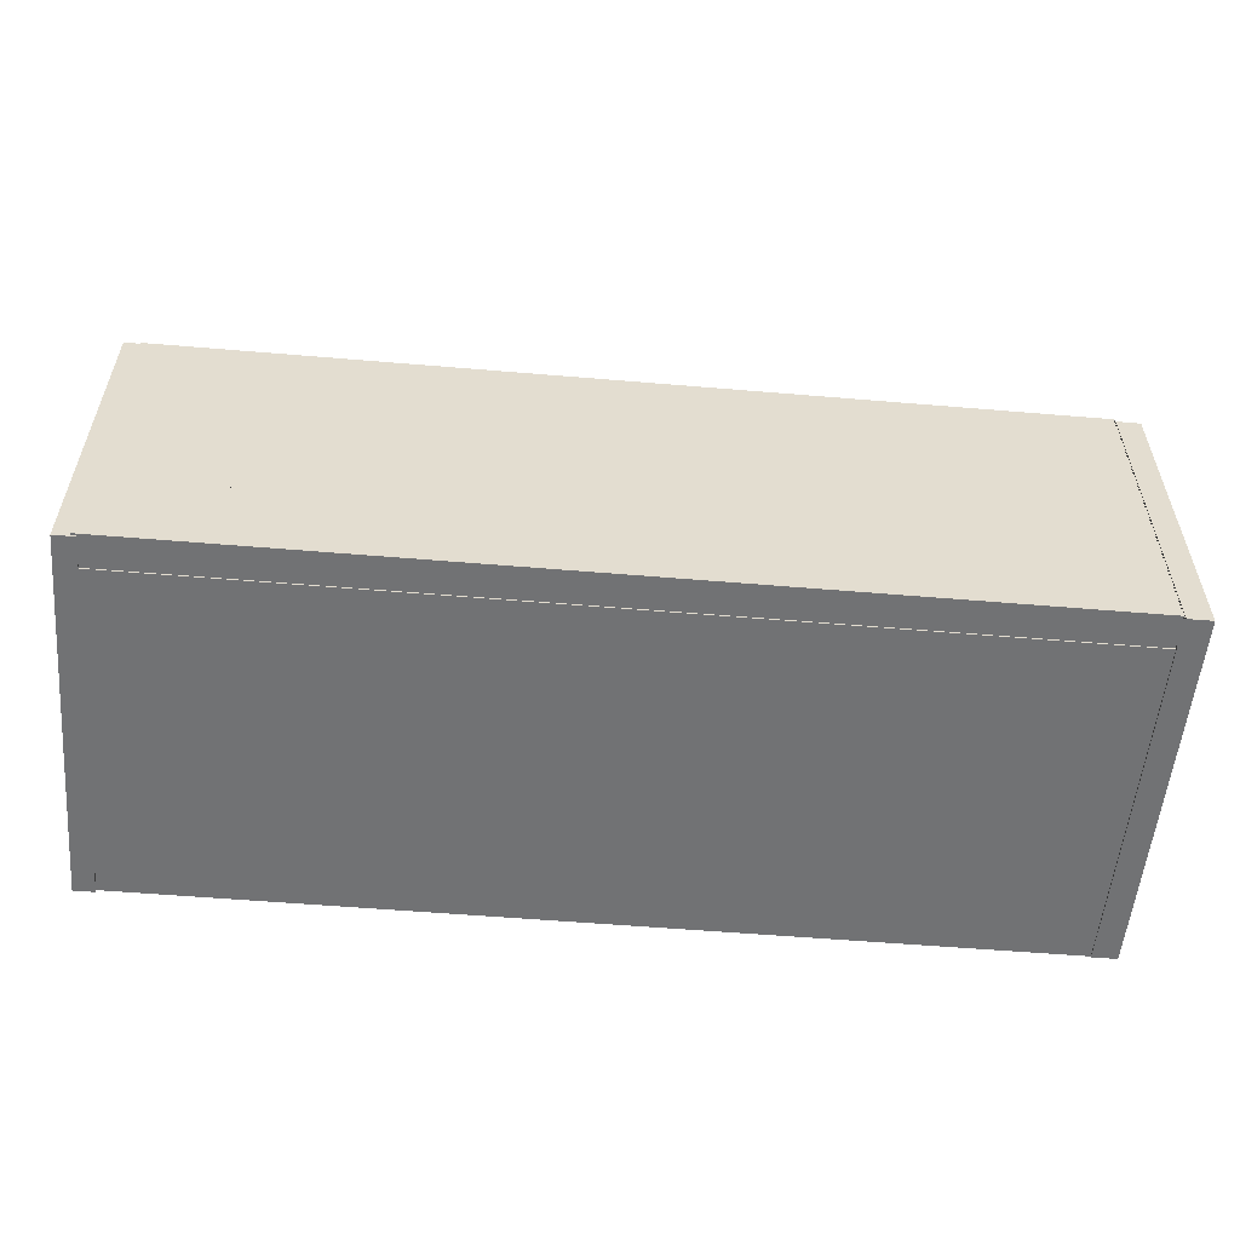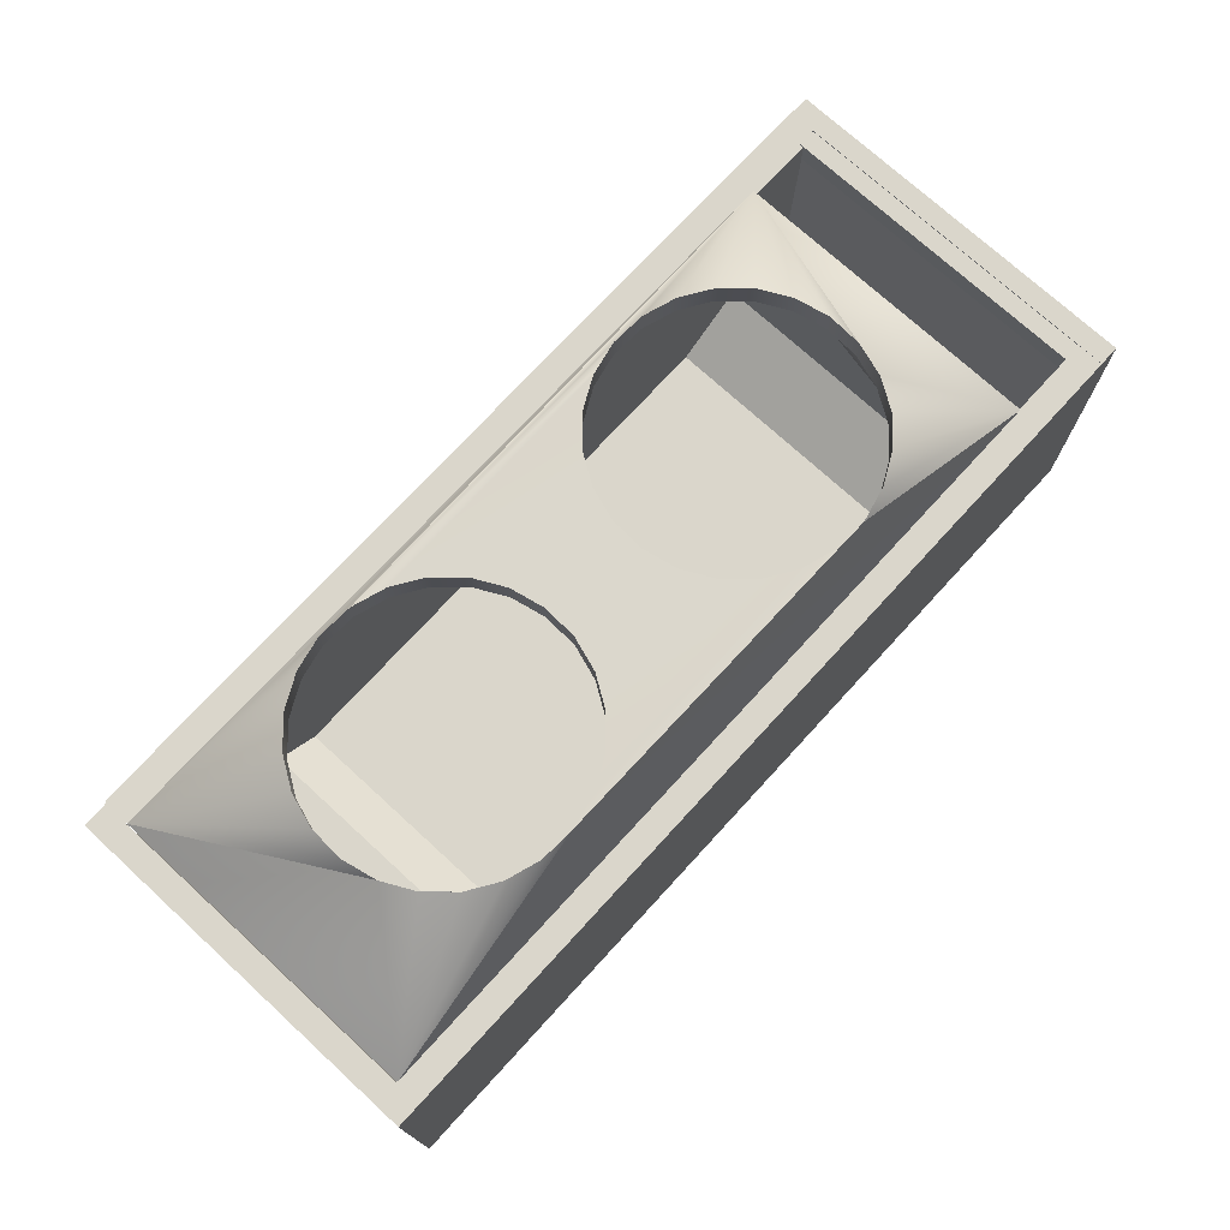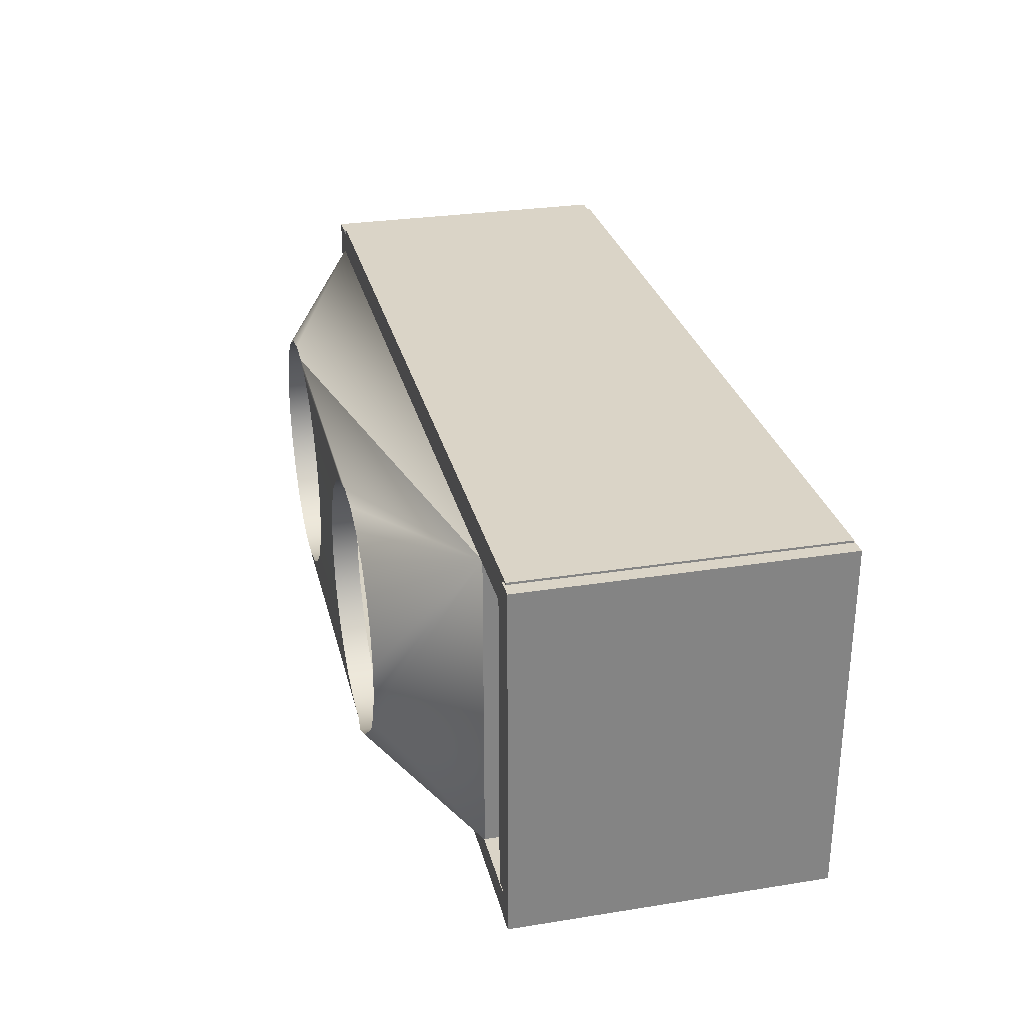
<metadata>
{"format":"obj","ext":"obj","renderer":"f3d","projection":"perspective","resolution":1024,"background":"white","views":[{"elev":-55.4,"azim":-5.1,"up":"+Y"},{"elev":73.7,"azim":132.5,"up":"+Y"},{"elev":28.9,"azim":-103.3,"up":"+Z"}]}
</metadata>
<code>
v 0.4093 -0.2482 0.1677
v -0.4068 -0.2482 0.1439
v 0.4093 -0.2482 0.1439
v -0.4068 -0.2482 0.1677
v 0.4093 0.04866 0.1439
v -0.4068 0.04866 0.1439
v -0.4256 -0.2482 0.1677
v 0.4093 0.04866 0.1677
v -0.4068 0.04866 0.1677
v -0.4068 -0.2482 -0.1738
v -0.4256 -0.2482 -0.1738
v -0.4256 0.04866 0.1677
v -0.4068 0.04866 -0.1738
v -0.4256 0.04866 -0.1738
v 0.4088 0.04833 -0.1738
v -0.4098 -0.2456 -0.1738
v -0.4098 0.04833 -0.1738
v 0.4088 -0.2456 -0.1738
v 0.4315 0.04833 -0.1738
v 0.4315 -0.2465 -0.1738
v 0.4088 -0.2465 -0.1738
v 0.4315 -0.2465 0.167
v 0.4315 0.04833 0.167
v 0.4088 0.04833 0.167
v -0.3128 0.02611 -0.1492
v -0.3303 0.02611 -0.1501
v -0.3303 0.02611 -0.1492
v 0.4088 -0.2465 0.167
v 0.3083 -0.1818 -0.1492
v -0.3303 -0.1818 -0.1492
v 0.3083 -0.1818 0.1438
v 0.1874 0.1077 -0.1285
v 0.3083 -0.133 -0.1492
v 0.2797 -0.133 -0.1492
v 0.2797 -0.133 0.1438
v -0.3303 -0.1818 0.1438
v -0.3128 -0.167 -0.1492
v -0.3128 -0.167 0.1438
v -0.3128 -0.1245 -0.1492
v -0.3128 -0.1245 0.1438
v -0.1418 0.1074 -0.1305
v 0.4082 0.02611 -0.1501
v -0.2499 -0.167 -0.1492
v 0.2416 -0.167 -0.1492
v -0.2499 -0.167 0.1438
v 0.3083 -0.133 0.1438
v 0.2416 -0.167 0.1438
v 0.2797 -0.167 -0.1492
v -0.3128 0.02611 0.1438
v -0.2423 0.1323 -0.06071
v -0.3303 0.04773 -0.1501
v -0.3303 0.04773 0.1438
v -0.1099 0.1074 -0.129
v -0.1728 0.1043 -0.1232
v 0.2193 0.1077 -0.127
v 0.2797 -0.167 0.1438
v -0.3901 0.02611 0.1438
v -0.3901 0.02611 0.1399
v -0.3901 0.04773 0.1438
v -0.2423 0.1074 -0.06071
v -0.225 0.1323 -0.08757
v -0.252 0.1323 -0.03029
v 0.1874 0.1332 -0.1285
v 0.4082 0.04773 -0.1501
v -0.07953 0.1074 -0.1193
v -0.2011 0.1043 -0.1085
v 0.2497 0.1077 -0.1173
v 0.2079 0.1332 0.1152
v 0.4082 0.04773 0.1438
v -0.4088 0.04773 0.1438
v -0.4088 0.04773 -0.1501
v -0.3901 0.02611 -0.1492
v -0.4088 0.02611 0.1438
v -0.252 0.1074 -0.03029
v -0.225 0.1074 -0.08757
v -0.2011 0.1355 -0.1085
v -0.2535 0.1323 0.001604
v 0.2193 0.1332 -0.127
v -0.1418 0.1323 -0.1305
v -0.3901 0.04773 -0.1501
v -0.3901 0.02611 -0.1501
v 0.1562 0.1077 -0.1217
v 0.2766 0.1077 -0.1
v 0.4082 0.02611 0.1438
v 0.3127 0.1077 -0.04804
v 0.2079 0.1077 0.1152
v 0.176 0.1332 0.1137
v 0.2391 0.1332 0.1084
v -0.2535 0.1074 0.001604
v -0.1727 0.1355 -0.1231
v -0.2467 0.1323 0.0328
v 0.2497 0.1332 -0.1173
v -0.1099 0.1323 -0.129
v -0.4088 0.02611 -0.1501
v 0.1279 0.1077 -0.1071
v 0.2981 0.1077 -0.07642
v 0.3127 0.1332 -0.04804
v 0.3195 0.1077 -0.01685
v 0.176 0.1077 0.1137
v 0.2391 0.1077 0.1084
v -0.1214 0.1323 0.1133
v 0.2674 0.1332 0.09382
v -0.2467 0.1074 0.0328
v -0.2321 0.1323 0.06117
v 0.2766 0.1332 -0.1
v -0.07953 0.1323 -0.1193
v -0.05266 0.1074 -0.102
v 0.3195 0.1332 -0.01685
v 0.2981 0.1332 -0.07642
v 0.318 0.1077 0.01505
v -0.1214 0.1074 0.1133
v 0.2674 0.1077 0.09382
v -0.1533 0.1323 0.1118
v -0.09021 0.1323 0.1065
v 0.2911 0.1332 0.07233
v -0.3812 -0.2113 0.1399
v -0.3605 -0.2236 0.1401
v -0.3812 -0.2113 -0.1492
v -0.2321 0.1074 0.06117
v -0.2106 0.1323 0.08479
v 0.1562 0.1332 -0.1217
v 0.1279 0.1332 -0.1071
v -0.05266 0.1323 -0.102
v 0.1042 0.1077 -0.08558
v 0.318 0.1332 0.01505
v 0.3083 0.1077 0.04546
v -0.1533 0.1074 0.1118
v -0.09021 0.1074 0.1065
v 0.2911 0.1077 0.07233
v -0.1837 0.1323 0.102
v 0.1456 0.1332 0.104
v 0.3083 0.1332 0.04546
v -0.3605 -0.2236 -0.1492
v -0.2106 0.1074 0.08479
v 0.1042 0.1332 -0.08558
v -0.03118 0.1074 -0.0784
v -0.1837 0.1074 0.102
v 0.1456 0.1077 0.104
v -0.06184 0.1323 0.09183
v -0.03118 0.1323 -0.0784
v 0.08699 0.1077 -0.05872
v -0.06184 0.1074 0.09183
v 0.1187 0.1332 0.08677
v 0.08699 0.1332 -0.05872
v -0.01654 0.1074 -0.05002
v 0.1187 0.1077 0.08677
v -0.03822 0.1323 0.07035
v -0.01654 0.1323 -0.05002
v 0.07728 0.1077 -0.02831
v -0.03822 0.1074 0.07035
v 0.09721 0.1332 0.06316
v 0.07728 0.1332 -0.02831
v -0.009743 0.1074 -0.01883
v 0.09721 0.1077 0.06316
v -0.02096 0.1323 0.04348
v -0.009743 0.1323 -0.01883
v 0.07577 0.1077 0.003588
v -0.02096 0.1074 0.04348
v 0.08257 0.1332 0.03478
v 0.07577 0.1332 0.003588
v -0.01125 0.1074 0.01307
v 0.08257 0.1077 0.03478
v -0.01125 0.1323 0.01307
v -0.4098 0.04833 -0.1492
v 0.4088 -0.2456 -0.1492
v -0.4098 -0.2456 -0.1492
v 0.4088 0.04833 -0.1492
v 0.4088 -0.2045 -0.1492
v -0.3303 0.02611 0.1438
v -0.3807 -0.2236 -0.1492
v -0.3807 -0.2236 0.1399
v 0.4077 -0.2482 0.1401
v -0.4082 -0.2482 -0.1538
v 0.4077 -0.2482 -0.1538
v -0.4082 -0.2482 0.1401
v 0.4077 -0.2236 -0.1538
v -0.4082 -0.2472 0.1401
v -0.4082 -0.2236 -0.1538
v 0.4077 -0.2236 0.1401
v 0.4071 -0.2472 0.1401
v -0.4082 -0.2236 0.1401
v 0.4071 -0.2236 0.1401
v 0.3742 -0.2236 0.1401
v 0.4071 -0.2049 0.1401
v 0.3998 -0.209 0.1401
v 0.4077 -0.2045 0.1401
v 0.3998 -0.209 -0.1492
v 0.3742 -0.2236 -0.1492
v 0.4077 -0.2045 -0.1492
v 0.4071 -0.2472 0.1697
v -0.4115 -0.2472 0.1401
v 0.4071 0.04678 0.1697
v 0.4071 0.04678 0.1401
v -0.4115 0.04678 0.1401
v -0.4115 -0.2472 0.1697
v -0.4115 0.04678 0.1697
v -0.3303 -0.2236 -0.1501
g mesh1_mesh1-geometry
f 1 2 3
f 2 1 4
f 3 2 1
f 4 1 2
f 5 1 3
f 3 1 5
f 6 4 2
f 2 4 6
f 7 2 4
f 4 2 7
f 1 5 8
f 8 5 1
f 4 6 9
f 9 6 4
f 10 6 2
f 2 6 10
f 11 2 7
f 7 2 11
f 4 7 9
f 5 9 8
f 8 9 5
f 6 12 9
f 9 12 6
f 9 5 6
f 6 5 9
f 6 10 13
f 13 10 6
f 2 11 10
f 10 11 2
f 7 11 12
f 12 9 7
f 13 12 6
f 6 12 13
f 10 13 11
f 14 12 11
f 12 13 14
f 14 13 12
f 14 11 13
g mesh1_mesh1-geometry
f 9 7 4
f 12 11 7
f 7 9 12
f 11 13 10
f 11 12 14
f 13 11 14
g mesh2_mesh2-geometry
f 15 16 17
f 16 15 18
f 19 18 15
f 18 19 20
f 20 21 18
f 19 22 20
f 22 19 23
f 24 22 23
f 25 26 27
f 22 24 28
f 29 30 31
f 26 25 32
f 29 31 33
f 34 33 35
f 36 31 30
f 37 38 39
f 39 40 25
f 32 41 25
f 25 41 32
f 42 32 26
f 26 32 42
f 40 43 39
f 43 44 45
f 46 33 31
f 47 34 44
f 46 35 33
f 34 35 48
f 34 47 35
f 37 43 38
f 40 39 38
f 49 25 40
f 50 51 52
f 32 53 41
f 41 53 32
f 41 54 25
f 25 54 41
f 42 55 32
f 32 55 42
f 43 40 45
f 47 45 44
f 45 38 43
f 44 48 47
f 56 48 35
f 57 58 59
f 60 49 25
f 25 49 60
f 61 51 50
f 50 52 62
f 51 63 64
f 65 53 32
f 32 53 65
f 66 25 54
f 54 25 66
f 67 55 42
f 42 55 67
f 56 47 48
f 68 52 69
f 70 59 71
f 72 59 58
f 57 58 73
f 74 49 60
f 60 49 74
f 60 25 75
f 75 25 60
f 76 51 61
f 62 52 77
f 63 78 64
f 51 79 63
f 80 59 81
f 65 32 82
f 82 32 65
f 75 25 66
f 66 25 75
f 83 67 42
f 42 67 83
f 84 85 42
f 42 85 84
f 84 49 86
f 86 49 84
f 87 52 68
f 88 68 69
f 80 71 59
f 81 59 72
f 58 72 73
f 89 49 74
f 74 49 89
f 90 51 76
f 91 77 52
f 78 92 64
f 79 93 63
f 51 90 79
f 81 94 72
f 95 65 82
f 82 65 95
f 96 83 42
f 42 83 96
f 64 97 69
f 85 84 98
f 98 84 85
f 85 96 42
f 42 96 85
f 86 49 99
f 99 49 86
f 84 86 100
f 100 86 84
f 101 52 87
f 102 88 69
f 73 72 94
f 49 89 103
f 103 89 49
f 104 91 52
f 64 92 105
f 63 93 106
f 107 65 95
f 95 65 107
f 108 69 97
f 64 109 97
f 84 110 98
f 98 110 84
f 99 49 111
f 111 49 99
f 84 100 112
f 112 100 84
f 113 52 101
f 114 101 87
f 115 102 69
f 116 117 118
f 49 103 119
f 119 103 49
f 120 104 52
f 64 105 109
f 121 63 106
f 122 106 123
f 124 107 95
f 95 107 124
f 108 125 69
f 84 126 110
f 110 126 84
f 111 49 127
f 127 49 111
f 99 111 128
f 128 111 99
f 84 112 129
f 129 112 84
f 113 130 52
f 131 114 87
f 132 115 69
f 133 118 117
f 49 119 134
f 134 119 49
f 130 120 52
f 121 106 122
f 122 123 135
f 136 107 124
f 124 107 136
f 125 132 69
f 84 129 126
f 126 129 84
f 49 137 127
f 127 137 49
f 99 128 138
f 138 128 99
f 131 139 114
f 49 134 137
f 137 134 49
f 135 123 140
f 141 136 124
f 124 136 141
f 128 142 138
f 138 142 128
f 143 139 131
f 135 140 144
f 145 136 141
f 141 136 145
f 138 142 146
f 146 142 138
f 143 147 139
f 144 140 148
f 149 145 141
f 141 145 149
f 142 150 146
f 146 150 142
f 151 147 143
f 144 148 152
f 153 145 149
f 149 145 153
f 146 150 154
f 154 150 146
f 151 155 147
f 152 148 156
f 157 153 149
f 149 153 157
f 150 158 154
f 154 158 150
f 159 155 151
f 152 156 160
f 153 157 161
f 161 157 153
f 154 158 162
f 162 158 154
f 159 163 155
f 163 160 156
f 162 161 157
f 157 161 162
f 158 161 162
f 162 161 158
f 160 163 159
g mesh2_mesh2-geometry
f 17 16 15
f 18 15 16
f 16 164 17
f 17 164 16
f 164 15 17
f 17 15 164
f 165 15 18
f 18 15 165
f 15 18 19
f 165 16 18
f 18 16 165
f 164 16 166
f 166 16 164
f 15 164 167
f 167 164 15
f 15 165 168
f 168 165 15
f 21 165 18
f 18 165 21
f 20 19 18
f 15 23 19
f 19 23 15
f 16 165 166
f 166 165 16
f 166 30 164
f 164 30 166
f 164 27 167
f 167 27 164
f 15 168 167
f 167 168 15
f 23 15 167
f 167 15 23
f 167 165 168
f 168 165 167
f 165 24 168
f 168 24 165
f 28 165 21
f 21 165 28
f 18 21 20
f 20 22 19
f 23 19 22
f 30 166 165
f 165 166 30
f 27 164 30
f 30 164 27
f 167 27 25
f 25 27 167
f 168 24 167
f 167 24 168
f 23 167 24
f 24 167 23
f 33 165 167
f 167 165 33
f 165 28 24
f 24 28 165
f 21 22 28
f 28 22 21
f 22 21 20
f 20 21 22
f 23 22 24
f 30 165 29
f 29 165 30
f 30 37 27
f 27 37 30
f 30 169 27
f 27 169 30
f 37 25 27
f 27 25 37
f 27 26 25
f 167 25 43
f 43 25 167
f 29 165 33
f 33 165 29
f 167 34 33
f 33 34 167
f 28 24 22
f 31 30 29
f 37 30 29
f 29 30 37
f 169 30 36
f 36 30 169
f 27 169 52
f 52 169 27
f 25 37 39
f 39 37 25
f 27 52 26
f 26 52 27
f 32 25 26
f 43 25 39
f 39 25 43
f 167 43 44
f 44 43 167
f 34 29 33
f 33 29 34
f 33 31 29
f 167 44 34
f 34 44 167
f 35 33 34
f 30 31 36
f 37 29 43
f 43 29 37
f 36 38 169
f 169 38 36
f 169 38 52
f 52 38 169
f 59 169 52
f 52 169 59
f 39 38 37
f 43 39 37
f 37 39 43
f 25 40 39
f 26 52 51
f 51 52 26
f 39 43 40
f 43 29 44
f 44 29 43
f 45 44 43
f 48 29 34
f 34 29 48
f 31 33 46
f 34 44 48
f 48 44 34
f 44 34 47
f 33 35 46
f 48 35 34
f 35 47 34
f 38 36 31
f 31 36 38
f 38 43 37
f 49 52 38
f 38 52 49
f 169 59 57
f 57 59 169
f 38 39 40
f 40 25 49
f 52 51 50
f 64 26 51
f 51 26 64
f 81 51 26
f 26 51 81
f 26 64 42
f 42 64 26
f 45 40 43
f 44 29 48
f 48 29 44
f 44 45 47
f 43 38 45
f 35 31 46
f 46 31 35
f 47 48 44
f 35 48 56
f 56 47 35
f 38 31 45
f 45 31 38
f 52 49 69
f 69 49 52
f 49 38 40
f 40 38 49
f 70 57 59
f 59 57 70
f 59 58 57
f 45 40 38
f 38 40 45
f 50 51 61
f 62 52 50
f 64 63 51
f 51 81 80
f 80 81 51
f 41 93 53
f 53 93 41
f 41 54 79
f 79 54 41
f 32 78 55
f 55 78 32
f 64 84 42
f 42 84 64
f 45 31 47
f 47 31 45
f 56 31 35
f 35 31 56
f 48 47 56
f 47 31 56
f 56 31 47
f 69 49 84
f 84 49 69
f 69 52 68
f 57 70 73
f 73 70 57
f 71 59 70
f 58 59 72
f 73 58 57
f 61 51 76
f 75 50 61
f 61 50 75
f 77 52 62
f 60 62 50
f 50 62 60
f 64 78 63
f 63 79 51
f 94 80 81
f 81 80 94
f 81 59 80
f 93 65 53
f 53 65 93
f 93 41 79
f 79 41 93
f 79 54 90
f 90 54 79
f 76 54 66
f 66 54 76
f 55 92 67
f 67 92 55
f 78 32 63
f 63 32 78
f 92 55 78
f 78 55 92
f 84 64 69
f 69 64 84
f 68 52 87
f 69 68 88
f 70 94 73
f 73 94 70
f 59 71 80
f 94 70 71
f 71 70 94
f 72 59 81
f 73 72 58
f 72 116 58
f 58 116 72
f 62 60 74
f 74 60 62
f 50 75 60
f 60 75 50
f 76 51 90
f 76 75 61
f 61 75 76
f 52 77 91
f 74 77 62
f 62 77 74
f 64 92 78
f 63 93 79
f 79 90 51
f 80 94 71
f 71 94 80
f 72 94 81
f 65 93 106
f 106 93 65
f 82 63 32
f 32 63 82
f 54 76 90
f 90 76 54
f 76 66 75
f 75 66 76
f 105 67 92
f 92 67 105
f 67 105 83
f 83 105 67
f 69 97 64
f 87 52 101
f 87 86 68
f 68 86 87
f 68 100 88
f 88 100 68
f 69 88 102
f 94 72 73
f 116 72 118
f 118 72 116
f 77 74 89
f 89 74 77
f 89 91 77
f 77 91 89
f 52 91 104
f 105 92 64
f 106 93 63
f 123 65 106
f 106 65 123
f 63 82 121
f 121 82 63
f 95 121 82
f 82 121 95
f 105 96 83
f 83 96 105
f 97 69 108
f 97 109 64
f 97 98 85
f 85 98 97
f 109 85 96
f 96 85 109
f 86 87 99
f 99 87 86
f 100 68 86
f 86 68 100
f 101 52 113
f 87 101 114
f 112 88 100
f 100 88 112
f 88 112 102
f 102 112 88
f 69 102 115
f 170 116 118
f 118 116 170
f 118 117 116
f 91 89 103
f 103 89 91
f 103 104 91
f 91 104 103
f 52 104 120
f 109 105 64
f 106 63 121
f 65 123 107
f 107 123 65
f 123 106 122
f 121 95 122
f 122 95 121
f 96 105 109
f 109 105 96
f 69 125 108
f 98 97 108
f 108 97 98
f 85 109 97
f 97 109 85
f 108 110 98
f 98 110 108
f 131 99 87
f 87 99 131
f 52 130 113
f 113 111 101
f 101 111 113
f 101 128 114
f 114 128 101
f 87 114 131
f 129 102 112
f 112 102 129
f 102 129 115
f 115 129 102
f 69 115 132
f 116 170 171
f 171 170 116
f 117 118 133
f 104 103 119
f 119 103 104
f 119 120 104
f 104 120 119
f 52 120 130
f 122 106 121
f 123 136 107
f 107 136 123
f 135 123 122
f 124 122 95
f 95 122 124
f 69 132 125
f 110 108 125
f 125 108 110
f 125 126 110
f 110 126 125
f 111 113 127
f 127 113 111
f 128 101 111
f 111 101 128
f 99 131 138
f 138 131 99
f 130 127 113
f 113 127 130
f 142 114 128
f 128 114 142
f 114 139 131
f 129 132 115
f 115 132 129
f 120 119 134
f 134 119 120
f 120 137 130
f 130 137 120
f 136 123 140
f 140 123 136
f 140 123 135
f 122 124 135
f 135 124 122
f 126 125 132
f 132 125 126
f 132 129 126
f 126 129 132
f 127 130 137
f 137 130 127
f 143 138 131
f 131 138 143
f 114 142 139
f 139 142 114
f 131 139 143
f 137 120 134
f 134 120 137
f 140 145 136
f 136 145 140
f 144 140 135
f 124 144 135
f 135 144 124
f 144 124 141
f 141 124 144
f 138 143 146
f 146 143 138
f 150 139 142
f 142 139 150
f 139 147 143
f 145 140 148
f 148 140 145
f 148 140 144
f 141 152 144
f 144 152 141
f 143 154 146
f 146 154 143
f 139 150 147
f 147 150 139
f 143 147 151
f 148 153 145
f 145 153 148
f 152 148 144
f 152 141 149
f 149 141 152
f 154 143 151
f 151 143 154
f 150 155 147
f 147 155 150
f 147 155 151
f 153 148 156
f 156 148 153
f 156 148 152
f 149 160 152
f 152 160 149
f 151 162 154
f 154 162 151
f 155 150 158
f 158 150 155
f 151 155 159
f 156 161 153
f 153 161 156
f 160 156 152
f 160 149 157
f 157 149 160
f 162 151 159
f 159 151 162
f 158 163 155
f 155 163 158
f 155 163 159
f 161 156 163
f 163 156 161
f 156 160 163
f 157 159 160
f 160 159 157
f 159 157 162
f 162 157 159
f 163 158 161
f 161 158 163
f 159 163 160
g mesh2_mesh2-geometry
f 35 47 56
g mesh3_mesh3-geometry
f 172 173 174
f 173 172 175
f 174 173 172
f 175 172 173
f 173 176 174
f 174 176 173
f 176 172 174
f 174 172 176
f 172 177 175
f 175 177 172
f 177 173 175
f 175 173 177
f 176 173 178
f 178 173 176
f 172 176 179
f 179 176 172
f 177 172 180
f 180 172 177
f 173 177 178
f 178 177 173
f 181 176 178
f 178 176 181
f 176 181 179
f 179 181 176
f 179 180 172
f 172 180 179
f 180 181 177
f 177 181 180
f 178 177 181
f 181 177 178
f 179 181 117
f 117 181 179
f 180 179 182
f 182 179 180
f 181 180 117
f 117 180 181
f 179 117 183
f 183 117 179
f 179 183 182
f 182 183 179
f 179 184 182
f 182 184 179
f 183 180 182
f 182 180 183
f 117 180 183
f 183 180 117
f 185 182 183
f 183 182 185
f 184 179 186
f 186 179 184
f 182 185 184
f 184 185 182
f 185 183 187
f 184 185 186
f 188 187 183
f 187 189 185
f 186 185 189
g mesh3_mesh3-geometry
f 190 177 180
f 180 177 190
f 177 191 181
f 181 191 177
f 177 190 191
f 191 190 177
f 180 192 190
f 190 192 180
f 181 193 117
f 117 193 181
f 192 180 182
f 182 180 192
f 194 181 191
f 191 181 194
f 191 190 195
f 195 190 191
f 196 190 192
f 192 190 196
f 181 194 193
f 193 194 181
f 117 193 183
f 183 193 117
f 192 182 184
f 184 182 192
f 191 196 194
f 194 196 191
f 190 196 195
f 195 196 190
f 196 191 195
f 195 191 196
f 193 196 192
f 192 196 193
f 196 193 194
f 194 193 196
f 183 193 185
f 185 193 183
f 187 183 185
f 186 185 184
f 185 193 184
f 184 193 185
f 192 184 193
f 193 184 192
f 183 187 188
f 185 189 187
f 189 185 186
g mesh4_mesh4-geometry
l 3 2
l 5 3
l 3 1
l 2 6
l 10 2
l 2 4
l 5 8
l 6 5
l 9 6
l 6 13
l 13 10
l 4 7
g mesh5_mesh5-geometry
l 165 166
l 18 165
l 168 165
l 166 164
l 16 166
l 21 18
l 167 168
l 188 168
l 186 168
l 17 164
l 164 167
l 28 21
l 15 167
l 167 24
l 24 28
l 23 24
g mesh6_mesh6-geometry
l 73 94
l 73 70
l 57 73
l 94 71
l 94 81
l 70 71
l 59 70
l 59 57
g mesh7_mesh7-geometry
l 42 84
l 42 64
l 26 42
l 84 69
l 51 64
l 64 69
l 51 26
l 197 26
g mesh8_mesh8-geometry
l 172 175
l 174 172
l 172 179
l 175 173
l 175 177
l 173 174
l 174 176
l 179 182
l 176 179
l 173 178
l 177 181
l 178 176
l 182 183
l 181 178
l 117 181
l 183 117
g mesh9_mesh9-geometry
l 138 99
l 146 138
l 154 146
l 162 154
l 157 162
l 149 157
g mesh10_mesh10-geometry
l 75 60
l 66 75
l 60 74
l 54 66
l 74 89
l 41 54
l 89 103
l 103 119
l 119 134
l 134 137
l 137 127
l 127 111
g mesh11_mesh11-geometry
l 161 153
g mesh12_mesh12-geometry
l 52 169
l 169 36
g mesh13_mesh13-geometry
l 27 25
l 27 30
l 25 39
l 43 39
l 43 44
l 34 44
l 34 33
l 33 29
g mesh14_mesh14-geometry
l 79 90
g mesh15_mesh15-geometry
l 76 61
g mesh16_mesh16-geometry
l 40 45

</code>
